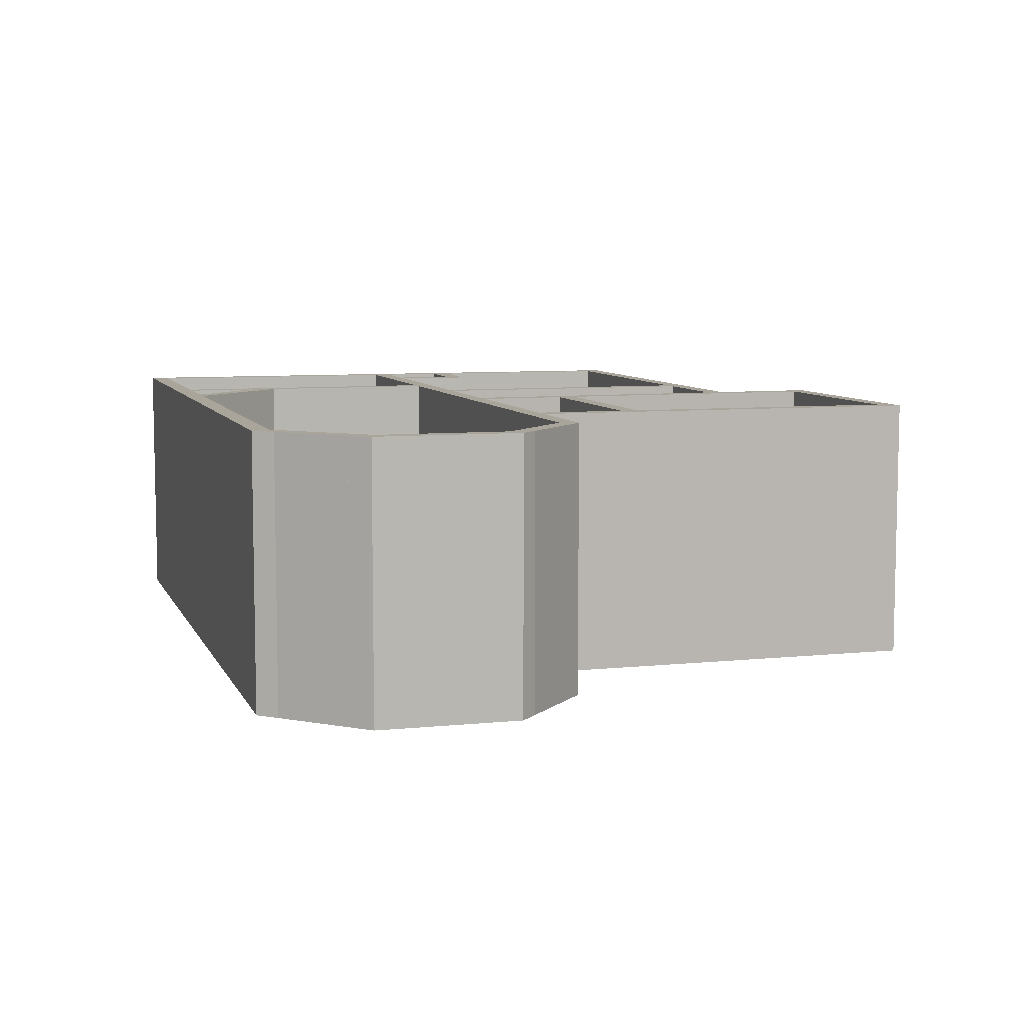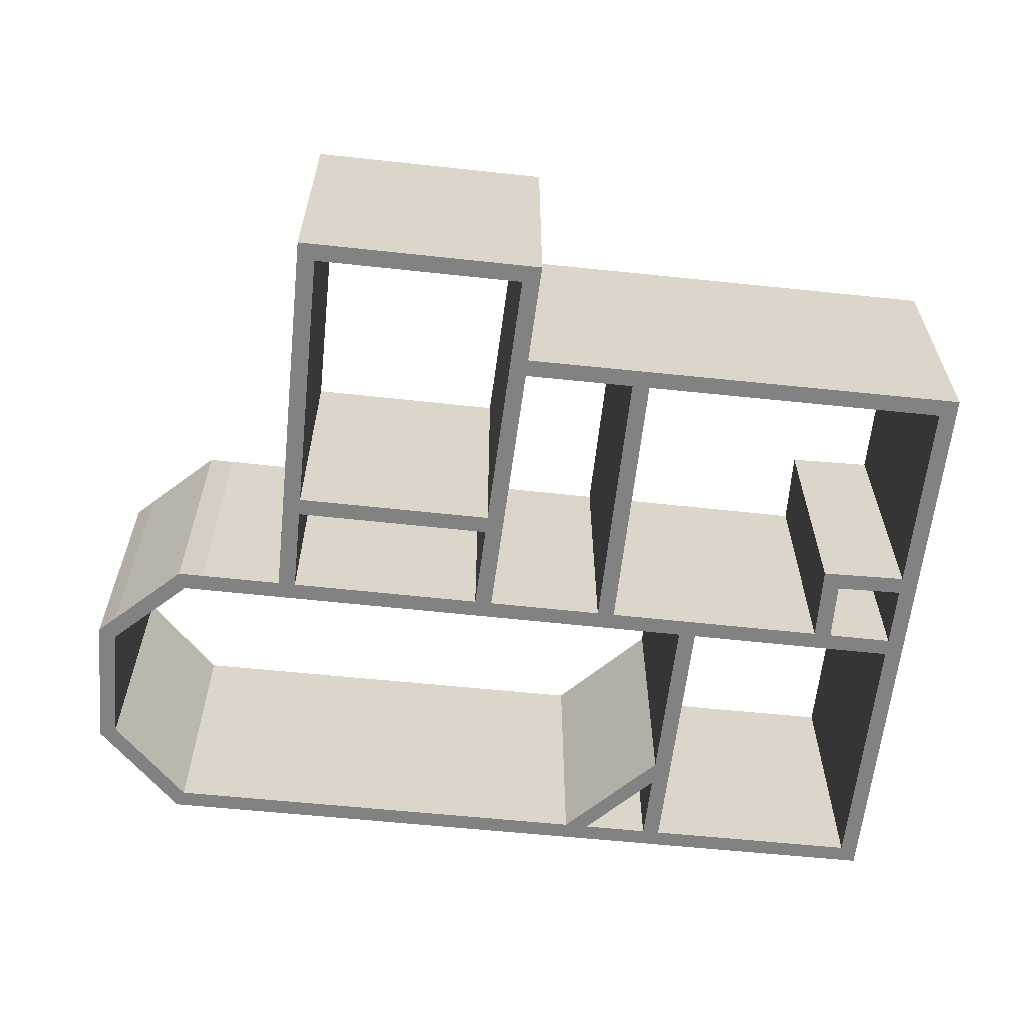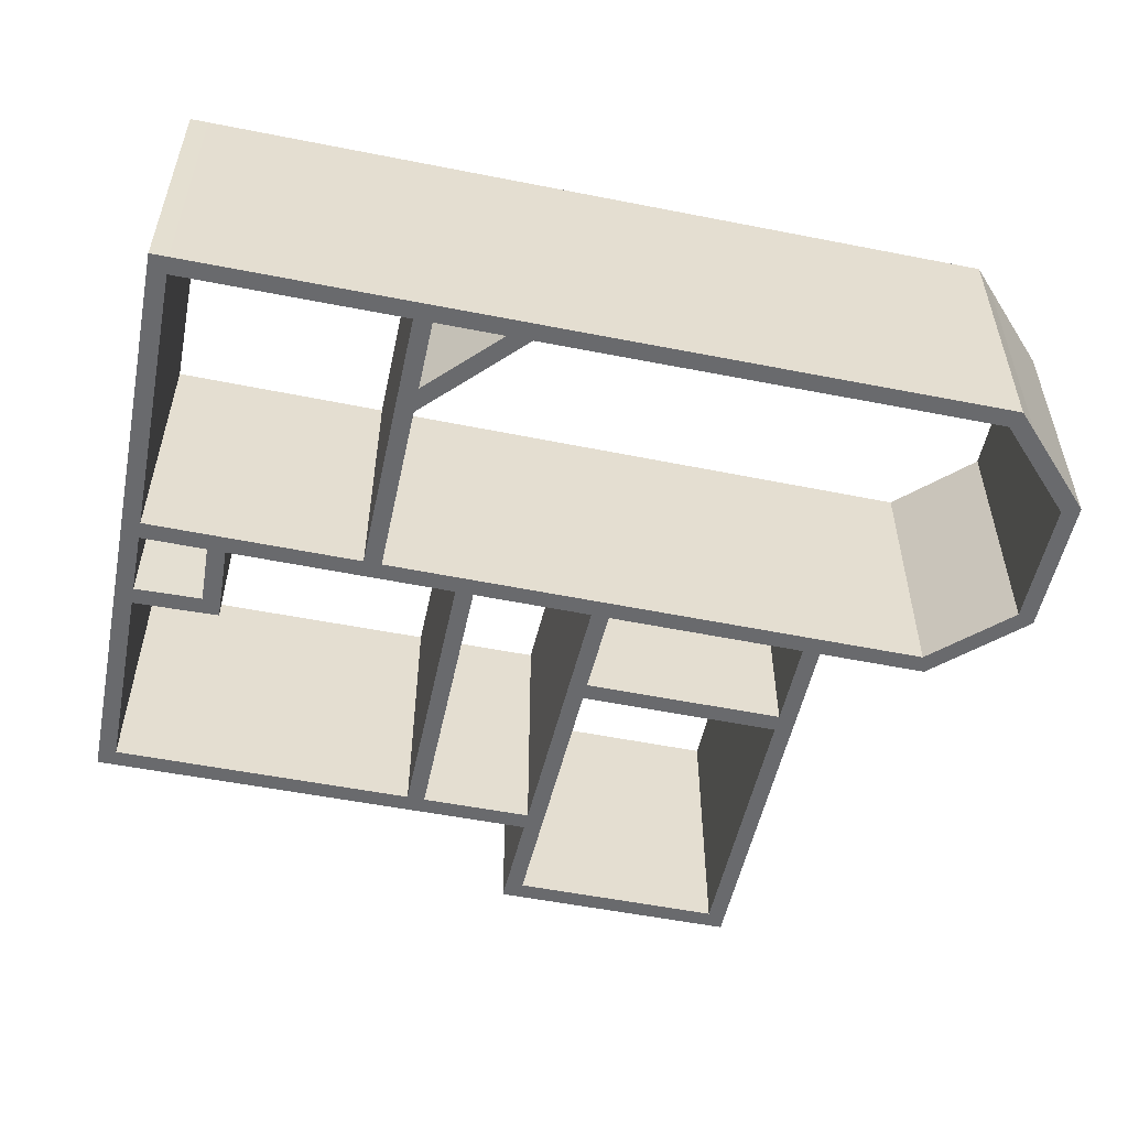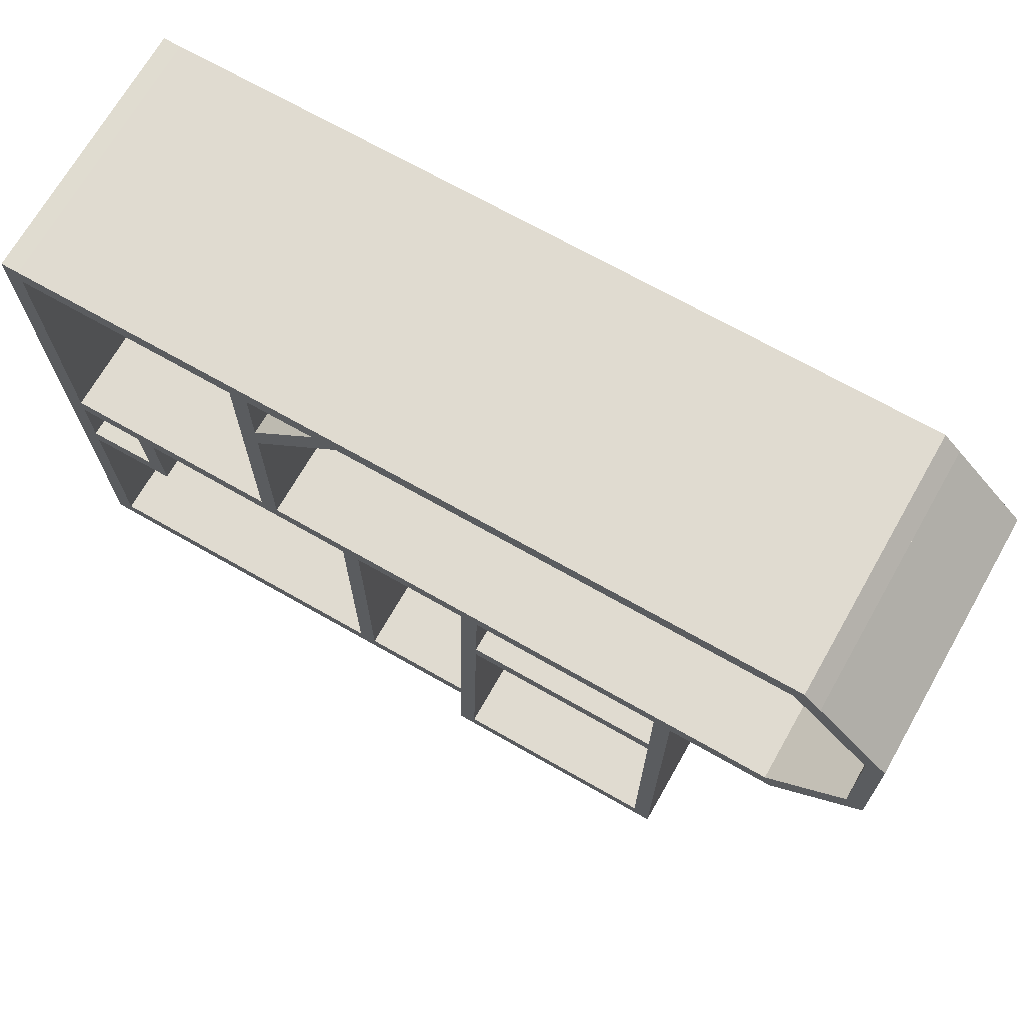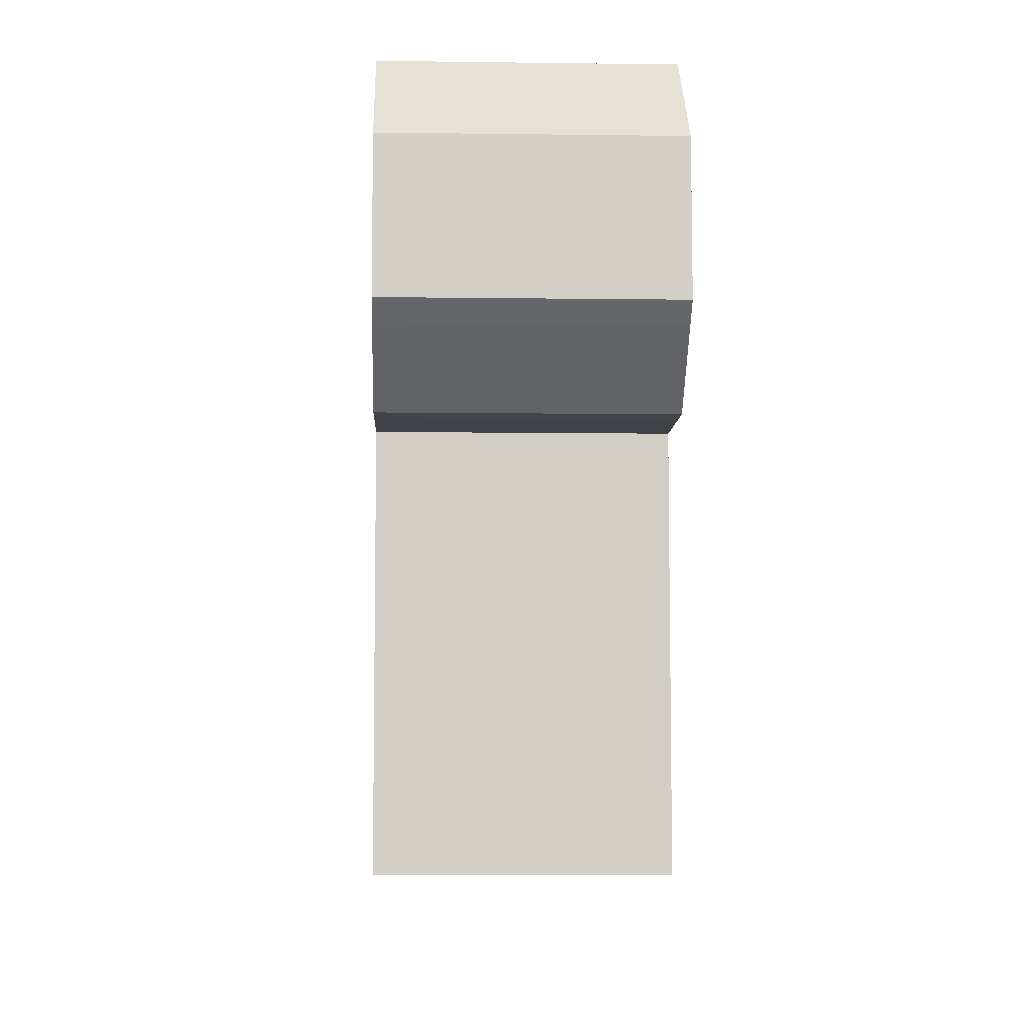
<metadata>
{"format":"obj","ext":"obj","renderer":"f3d","projection":"perspective","resolution":1024,"background":"white","views":[{"elev":7.5,"azim":-106.8,"up":"+Z"},{"elev":-60.8,"azim":-6.2,"up":"+Z"},{"elev":-53.0,"azim":167.9,"up":"+Z"},{"elev":69.9,"azim":-150.3,"up":"+Y"},{"elev":-7.0,"azim":-92.2,"up":"+Y"}]}
</metadata>
<code>
v 3.028 4.031 1.95
v 3.028 4.031 1.95
v 3.028 4.031 1.95
v 3.268 4.032 1.95
v 3.268 4.032 1.95
v 3.268 4.032 1.95
v 3.268 4.032 -1.67
v 3.268 4.032 -1.67
v 3.268 4.032 -1.67
v 3.028 4.031 -1.67
v 3.028 4.031 -1.67
v 3.028 4.031 -1.67
v 3.16 -1.141 -1.67
v 3.16 -1.141 -1.67
v 3.16 -1.141 -1.67
v 3.16 -1.141 1.95
v 3.16 -1.141 1.95
v 3.16 -1.141 1.95
v 3.4 -1.14 -1.67
v 3.4 -1.14 -1.67
v 3.4 -1.14 -1.67
v 3.4 -1.14 1.95
v 3.4 -1.14 1.95
v 3.4 -1.14 1.95
v 3.364 0.2591 1.95
v 3.364 0.2591 1.95
v 3.364 0.2591 -1.67
v 3.364 0.2591 -1.67
v 4.872 4.036 1.95
v 4.872 4.036 1.95
v 4.872 4.036 1.95
v 5.112 4.037 1.95
v 5.112 4.037 1.95
v 5.112 4.037 1.95
v 5.112 4.037 -1.67
v 5.112 4.037 -1.67
v 5.112 4.037 -1.67
v 4.872 4.036 -1.67
v 4.872 4.036 -1.67
v 4.872 4.036 -1.67
v 4.872 0.2556 -1.67
v 4.872 0.2556 -1.67
v 4.872 0.2556 -1.67
v 4.872 0.2556 1.95
v 4.872 0.2556 1.95
v 4.872 0.2556 1.95
v 5.112 0.255 -1.67
v 5.112 0.255 -1.67
v 5.112 0.255 -1.67
v 5.112 0.255 1.95
v 5.112 0.255 1.95
v 5.112 0.255 1.95
v 6.126 7.062 1.95
v 6.126 7.062 1.95
v 6.126 7.062 1.95
v 6.128 6.71 1.95
v 6.128 6.71 1.95
v 6.128 6.71 1.95
v 6.128 6.71 -1.67
v 6.128 6.71 -1.67
v 6.128 6.71 -1.67
v 6.126 7.062 -1.67
v 6.126 7.062 -1.67
v 6.126 7.062 -1.67
v 5.212 8.033 -1.67
v 5.212 8.033 -1.67
v 5.212 8.033 -1.67
v 5.212 8.033 1.95
v 5.212 8.033 1.95
v 5.212 8.033 1.95
v 4.881 8.034 -1.67
v 4.881 8.034 -1.67
v 4.881 8.034 -1.67
v 4.881 8.034 1.95
v 4.881 8.034 1.95
v 4.881 8.034 1.95
v 3.065 2.586 1.95
v 3.065 2.586 1.95
v 3.065 2.586 1.95
v 3.065 2.586 -1.67
v 3.065 2.586 -1.67
v 3.065 2.586 -1.67
v 3.059 2.826 -1.67
v 3.059 2.826 -1.67
v 3.059 2.826 -1.67
v 3.059 2.826 1.95
v 3.059 2.826 1.95
v 3.059 2.826 1.95
v 0.3349 2.819 1.95
v 0.3349 2.819 1.95
v 0.3349 2.819 1.95
v 0.3349 2.819 -1.67
v 0.3349 2.819 -1.67
v 0.3349 2.819 -1.67
v 0.3341 2.579 -1.67
v 0.3341 2.579 -1.67
v 0.3341 2.579 -1.67
v 0.3341 2.579 1.95
v 0.3341 2.579 1.95
v 0.3341 2.579 1.95
v -2.274 7.292 1.95
v -2.274 7.292 1.95
v -2.274 7.292 1.95
v -2.274 7.292 -1.67
v -2.274 7.292 -1.67
v -2.274 7.292 -1.67
v -2.517 7.043 -1.67
v -2.517 7.043 -1.67
v -2.517 7.043 -1.67
v -2.517 7.043 1.95
v -2.517 7.043 1.95
v -2.517 7.043 1.95
v -2.543 5.134 -1.67
v -2.543 5.134 -1.67
v -2.543 5.134 -1.67
v -2.543 5.134 1.95
v -2.543 5.134 1.95
v -2.543 5.134 1.95
v -2.306 4.908 -1.67
v -2.306 4.908 -1.67
v -2.306 4.908 -1.67
v -2.306 4.908 1.95
v -2.306 4.908 1.95
v -2.306 4.908 1.95
v -2.279 6.944 -1.67
v -2.279 6.944 -1.67
v -2.279 6.944 1.95
v -2.279 6.944 1.95
v -1.028 4.019 1.95
v -1.028 4.019 1.95
v -1.028 4.019 1.95
v -1.278 4.259 1.95
v -1.278 4.259 1.95
v -1.278 4.259 1.95
v -1.278 4.259 -1.67
v -1.278 4.259 -1.67
v -1.278 4.259 -1.67
v -1.028 4.019 -1.67
v -1.028 4.019 -1.67
v -1.028 4.019 -1.67
v 9.292 4.049 -1.67
v 9.292 4.049 -1.67
v 9.292 4.049 -1.67
v 9.292 4.049 1.95
v 9.292 4.049 1.95
v 9.292 4.049 1.95
v 9.295 4.289 -1.67
v 9.295 4.289 -1.67
v 9.295 4.289 -1.67
v 9.295 4.289 1.95
v 9.295 4.289 1.95
v 9.295 4.289 1.95
v 6.138 4.28 -1.67
v 6.138 4.28 -1.67
v 6.138 4.28 1.95
v 6.138 4.28 1.95
v 3.406 -1.38 1.95
v 3.406 -1.38 1.95
v 3.406 -1.38 1.95
v 3.406 -1.38 -1.67
v 3.406 -1.38 -1.67
v 3.406 -1.38 -1.67
v 3.4 -1.14 -1.67
v 3.4 -1.14 -1.67
v 3.4 -1.14 -1.67
v 3.4 -1.14 1.95
v 3.4 -1.14 1.95
v 3.4 -1.14 1.95
v 0.3218 -1.145 1.95
v 0.3218 -1.145 1.95
v 0.3218 -1.145 1.95
v 0.3218 -1.145 -1.67
v 0.3218 -1.145 -1.67
v 0.3218 -1.145 -1.67
v 0.321 -1.385 -1.67
v 0.321 -1.385 -1.67
v 0.321 -1.385 -1.67
v 0.321 -1.385 1.95
v 0.321 -1.385 1.95
v 0.321 -1.385 1.95
v 9.578 8.259 1.95
v 9.578 8.259 1.95
v 9.578 8.259 1.95
v 9.578 8.259 -1.67
v 9.578 8.259 -1.67
v 9.578 8.259 -1.67
v 9.338 8.259 -1.67
v 9.338 8.259 -1.67
v 9.338 8.259 -1.67
v 9.338 8.259 1.95
v 9.338 8.259 1.95
v 9.338 8.259 1.95
v 9.251 0.2454 -1.67
v 9.251 0.2454 -1.67
v 9.251 0.2454 -1.67
v 9.251 0.2454 1.95
v 9.251 0.2454 1.95
v 9.251 0.2454 1.95
v 9.491 0.2449 -1.67
v 9.491 0.2449 -1.67
v 9.491 0.2449 -1.67
v 9.491 0.2449 1.95
v 9.491 0.2449 1.95
v 9.491 0.2449 1.95
v 6.378 4.281 1.95
v 6.378 4.281 1.95
v 6.378 4.281 1.95
v 6.138 4.28 1.95
v 6.138 4.28 1.95
v 6.138 4.28 1.95
v 6.138 4.28 -1.67
v 6.138 4.28 -1.67
v 6.138 4.28 -1.67
v 6.378 4.281 -1.67
v 6.378 4.281 -1.67
v 6.378 4.281 -1.67
v 6.362 8.029 -1.67
v 6.362 8.029 -1.67
v 6.362 8.029 -1.67
v 6.362 8.029 1.95
v 6.362 8.029 1.95
v 6.362 8.029 1.95
v 6.122 8.03 -1.67
v 6.122 8.03 -1.67
v 6.122 8.03 -1.67
v 6.122 8.03 1.95
v 6.122 8.03 1.95
v 6.122 8.03 1.95
v 6.128 6.71 -1.67
v 6.128 6.71 -1.67
v 6.128 6.71 1.95
v 6.128 6.71 1.95
v 9.281 2.955 1.95
v 9.281 2.955 1.95
v 9.281 2.955 1.95
v 9.281 2.955 -1.67
v 9.281 2.955 -1.67
v 9.281 2.955 -1.67
v 9.283 3.195 -1.67
v 9.283 3.195 -1.67
v 9.283 3.195 -1.67
v 9.283 3.195 1.95
v 9.283 3.195 1.95
v 9.283 3.195 1.95
v 8.371 3.218 -1.67
v 8.371 3.218 -1.67
v 8.371 3.218 -1.67
v 8.371 3.218 1.95
v 8.371 3.218 1.95
v 8.371 3.218 1.95
v 8.362 2.978 -1.67
v 8.362 2.978 -1.67
v 8.362 2.978 -1.67
v 8.362 2.978 1.95
v 8.362 2.978 1.95
v 8.362 2.978 1.95
v 8.122 2.984 1.95
v 8.122 2.984 1.95
v 8.122 2.984 1.95
v 8.122 2.984 -1.67
v 8.122 2.984 -1.67
v 8.122 2.984 -1.67
v 8.362 2.978 -1.67
v 8.362 2.978 -1.67
v 8.362 2.978 -1.67
v 8.362 2.978 1.95
v 8.362 2.978 1.95
v 8.362 2.978 1.95
v 8.404 4.046 -1.67
v 8.404 4.046 -1.67
v 8.404 4.046 -1.67
v 8.404 4.046 1.95
v 8.404 4.046 1.95
v 8.404 4.046 1.95
v 8.164 4.046 -1.67
v 8.164 4.046 -1.67
v 8.164 4.046 -1.67
v 8.164 4.046 1.95
v 8.164 4.046 1.95
v 8.164 4.046 1.95
v -2.301 5.235 1.95
v -2.301 5.235 1.95
v -2.301 5.235 1.95
v -2.301 5.235 -1.67
v -2.301 5.235 -1.67
v -2.301 5.235 -1.67
v -2.306 4.908 -1.67
v -2.306 4.908 -1.67
v -2.306 4.908 -1.67
v -2.306 4.908 1.95
v -2.306 4.908 1.95
v -2.306 4.908 1.95
v -1.374 4.018 -1.67
v -1.374 4.018 -1.67
v -1.374 4.018 -1.67
v -1.374 4.018 1.95
v -1.374 4.018 1.95
v -1.374 4.018 1.95
v -1.028 4.019 1.95
v -1.028 4.019 1.95
v -1.028 4.019 1.95
v -1.028 4.019 -1.67
v -1.028 4.019 -1.67
v -1.028 4.019 -1.67
v -1.278 4.259 -1.67
v -1.278 4.259 -1.67
v -1.278 4.259 1.95
v -1.278 4.259 1.95
v 9.489 0.004884 1.95
v 9.489 0.004884 1.95
v 9.489 0.004884 1.95
v 9.489 0.004884 -1.67
v 9.489 0.004884 -1.67
v 9.489 0.004884 -1.67
v 9.491 0.2449 -1.67
v 9.491 0.2449 -1.67
v 9.491 0.2449 -1.67
v 9.491 0.2449 1.95
v 9.491 0.2449 1.95
v 9.491 0.2449 1.95
v 3.364 0.2591 -1.67
v 3.364 0.2591 -1.67
v 3.364 0.2591 -1.67
v 3.364 0.2591 1.95
v 3.364 0.2591 1.95
v 3.364 0.2591 1.95
v 3.37 0.01907 -1.67
v 3.37 0.01907 -1.67
v 3.37 0.01907 -1.67
v 3.37 0.01907 1.95
v 3.37 0.01907 1.95
v 3.37 0.01907 1.95
v 0.09881 4.023 1.95
v 0.09881 4.023 1.95
v 0.09881 4.023 1.95
v 0.3388 4.023 1.95
v 0.3388 4.023 1.95
v 0.3388 4.023 1.95
v 0.3388 4.023 -1.67
v 0.3388 4.023 -1.67
v 0.3388 4.023 -1.67
v 0.09881 4.023 -1.67
v 0.09881 4.023 -1.67
v 0.09881 4.023 -1.67
v 0.08103 -1.385 -1.67
v 0.08103 -1.385 -1.67
v 0.08103 -1.385 -1.67
v 0.08103 -1.385 1.95
v 0.08103 -1.385 1.95
v 0.08103 -1.385 1.95
v 0.321 -1.385 -1.67
v 0.321 -1.385 -1.67
v 0.321 -1.385 -1.67
v 0.321 -1.385 1.95
v 0.321 -1.385 1.95
v 0.321 -1.385 1.95
v 0.3349 2.819 1.95
v 0.3349 2.819 1.95
v 0.3349 2.819 -1.67
v 0.3349 2.819 -1.67
v 9.335 8.019 1.95
v 9.335 8.019 1.95
v 9.335 8.019 1.95
v 9.335 8.019 -1.67
v 9.335 8.019 -1.67
v 9.335 8.019 -1.67
v 9.338 8.259 -1.67
v 9.338 8.259 -1.67
v 9.338 8.259 -1.67
v 9.338 8.259 1.95
v 9.338 8.259 1.95
v 9.338 8.259 1.95
v -1.293 8.294 1.95
v -1.293 8.294 1.95
v -1.293 8.294 1.95
v -1.293 8.294 -1.67
v -1.293 8.294 -1.67
v -1.293 8.294 -1.67
v -1.528 8.054 1.95
v -1.528 8.054 1.95
v -1.528 8.054 1.95
v -1.528 8.054 -1.67
v -1.528 8.054 -1.67
v -1.528 8.054 -1.67
v 6.362 8.029 -1.67
v 6.362 8.029 -1.67
v 6.362 8.029 1.95
v 6.362 8.029 1.95
v -2.274 7.292 1.95
v -2.274 7.292 1.95
v -2.274 7.292 1.95
v -2.274 7.292 -1.67
v -2.274 7.292 -1.67
v -2.274 7.292 -1.67
v -2.279 6.944 -1.67
v -2.279 6.944 -1.67
v -2.279 6.944 -1.67
v -2.279 6.944 1.95
v -2.279 6.944 1.95
v -2.279 6.944 1.95
v -1.193 8.053 -1.67
v -1.193 8.053 -1.67
v -1.193 8.053 -1.67
v -1.193 8.053 1.95
v -1.193 8.053 1.95
v -1.193 8.053 1.95
v -1.528 8.054 1.95
v -1.528 8.054 1.95
v -1.528 8.054 1.95
v -1.528 8.054 -1.67
v -1.528 8.054 -1.67
v -1.528 8.054 -1.67
f 1 4 8
f 1 8 11
f 2 12 14
f 16 2 14
f 17 13 19
f 22 17 19
f 25 23 20
f 25 20 28
f 25 28 6
f 6 28 7
f 21 15 27
f 9 27 10
f 27 15 10
f 26 18 24
f 3 26 5
f 3 18 26
f 29 32 36
f 29 36 39
f 30 40 42
f 44 30 42
f 45 41 47
f 50 45 47
f 51 48 34
f 34 48 35
f 49 43 38
f 37 49 38
f 31 46 52
f 31 52 33
f 53 56 60
f 53 60 63
f 54 64 66
f 68 54 66
f 69 65 71
f 74 69 71
f 75 72 59
f 58 75 59
f 73 67 62
f 73 62 61
f 55 70 76
f 57 55 76
f 77 82 83
f 87 77 83
f 90 88 84
f 90 84 92
f 89 93 95
f 98 89 95
f 78 99 96
f 78 96 80
f 97 94 85
f 81 97 85
f 86 91 100
f 86 100 79
f 101 106 107
f 111 101 107
f 112 108 114
f 116 112 114
f 117 113 119
f 122 117 119
f 123 120 125
f 127 123 125
f 102 127 125
f 102 125 104
f 121 115 126
f 126 115 109
f 126 109 105
f 128 118 124
f 110 118 128
f 103 110 128
f 129 132 136
f 129 136 139
f 130 140 142
f 144 130 142
f 145 141 147
f 150 145 147
f 151 148 153
f 155 151 153
f 155 153 134
f 134 153 135
f 149 143 154
f 154 138 137
f 154 143 138
f 156 146 152
f 133 131 156
f 131 146 156
f 157 162 163
f 167 157 163
f 170 168 164
f 170 164 172
f 169 173 175
f 178 169 175
f 179 176 160
f 158 179 160
f 177 174 165
f 161 177 165
f 166 171 180
f 166 180 159
f 181 186 187
f 191 181 187
f 192 188 194
f 196 192 194
f 197 193 199
f 202 197 199
f 203 200 184
f 182 203 184
f 201 195 189
f 185 201 189
f 190 198 204
f 190 204 183
f 205 208 212
f 205 212 215
f 206 216 218
f 220 206 218
f 221 217 223
f 226 221 223
f 227 224 229
f 231 227 229
f 231 229 211
f 210 231 211
f 225 219 230
f 213 230 214
f 230 219 214
f 232 222 228
f 207 232 209
f 207 222 232
f 233 238 239
f 243 233 239
f 244 240 246
f 248 244 246
f 249 245 251
f 254 249 251
f 255 252 236
f 234 255 236
f 253 247 237
f 237 247 241
f 235 250 256
f 242 250 235
f 257 262 263
f 267 257 263
f 268 264 270
f 272 268 270
f 273 269 275
f 278 273 275
f 279 276 260
f 258 279 260
f 277 271 265
f 261 277 265
f 266 274 280
f 266 280 259
f 281 286 287
f 291 281 287
f 292 288 294
f 296 292 294
f 299 297 293
f 299 293 302
f 300 303 305
f 307 300 305
f 307 305 284
f 282 307 284
f 306 304 295
f 285 306 289
f 306 295 289
f 298 301 308
f 290 308 283
f 290 298 308
f 309 314 315
f 319 309 315
f 320 316 322
f 324 320 322
f 325 321 327
f 330 325 327
f 331 328 312
f 310 331 312
f 329 323 317
f 313 329 317
f 318 326 332
f 318 332 311
f 333 336 340
f 333 340 343
f 334 344 346
f 348 334 346
f 349 345 351
f 354 349 351
f 355 352 357
f 357 352 360
f 357 360 339
f 338 357 339
f 353 347 359
f 341 359 342
f 359 347 342
f 358 350 356
f 335 358 337
f 335 350 358
f 361 366 367
f 371 361 367
f 372 368 374
f 374 368 376
f 379 373 377
f 379 377 382
f 380 383 385
f 387 380 385
f 362 387 385
f 362 385 364
f 384 378 386
f 365 386 369
f 386 378 369
f 388 375 381
f 370 388 363
f 370 375 388
f 389 394 395
f 399 389 395
f 400 396 402
f 404 400 402
f 407 405 401
f 407 401 410
f 408 411 392
f 390 408 392
f 412 403 393
f 393 403 397
f 391 406 409
f 398 406 391

</code>
